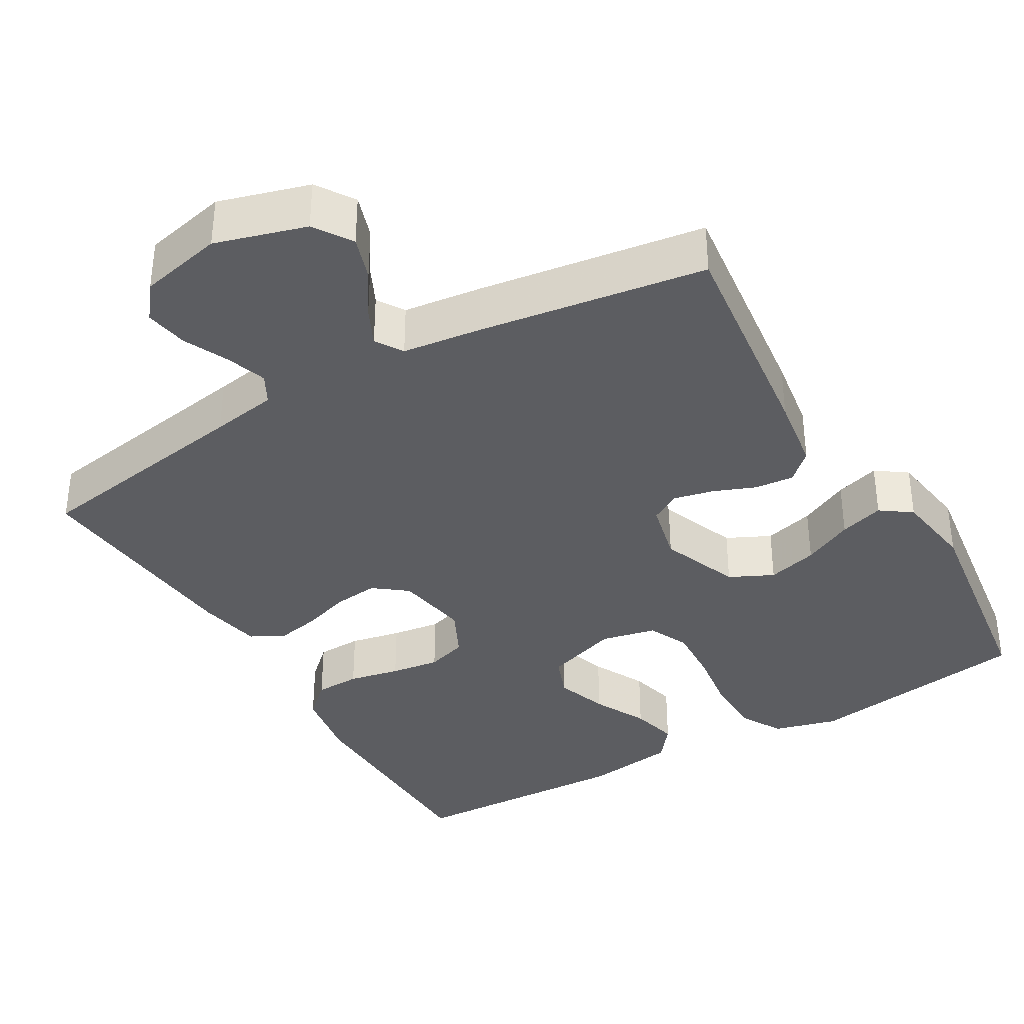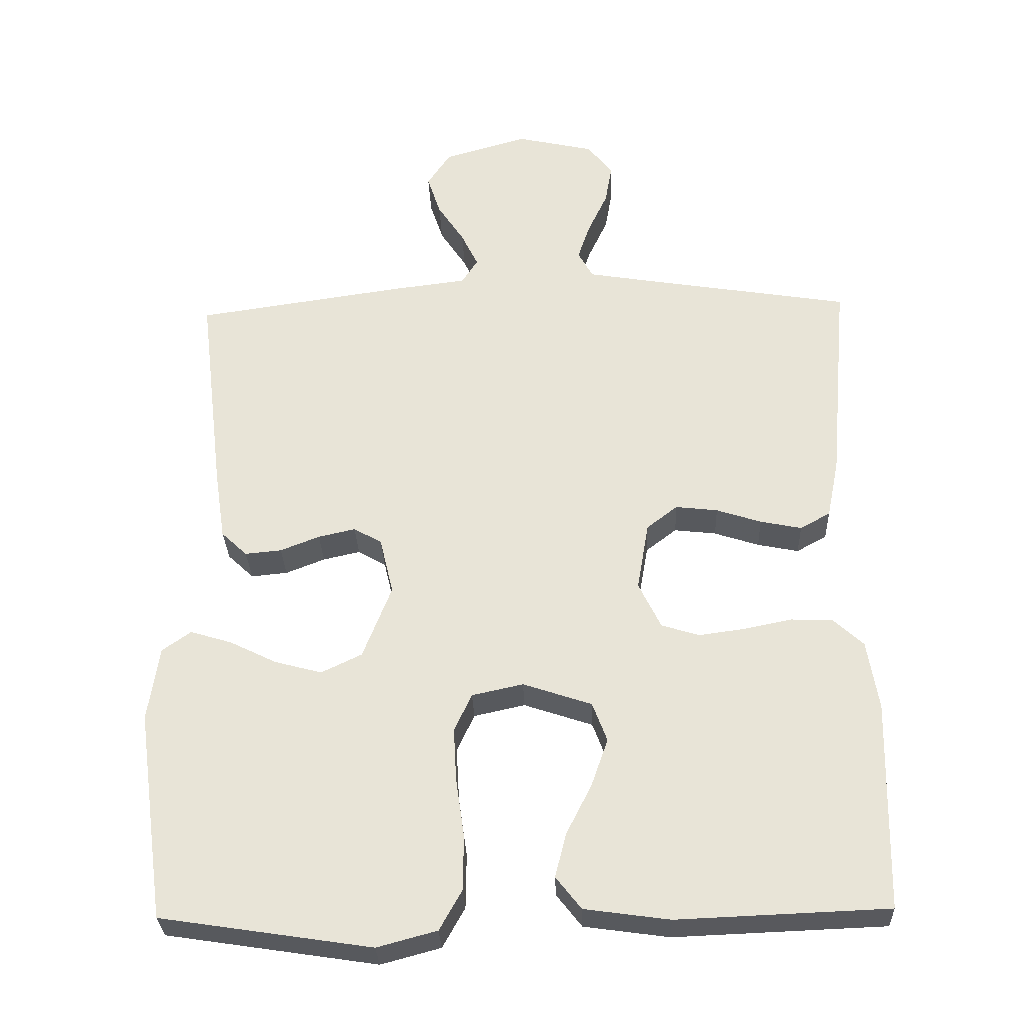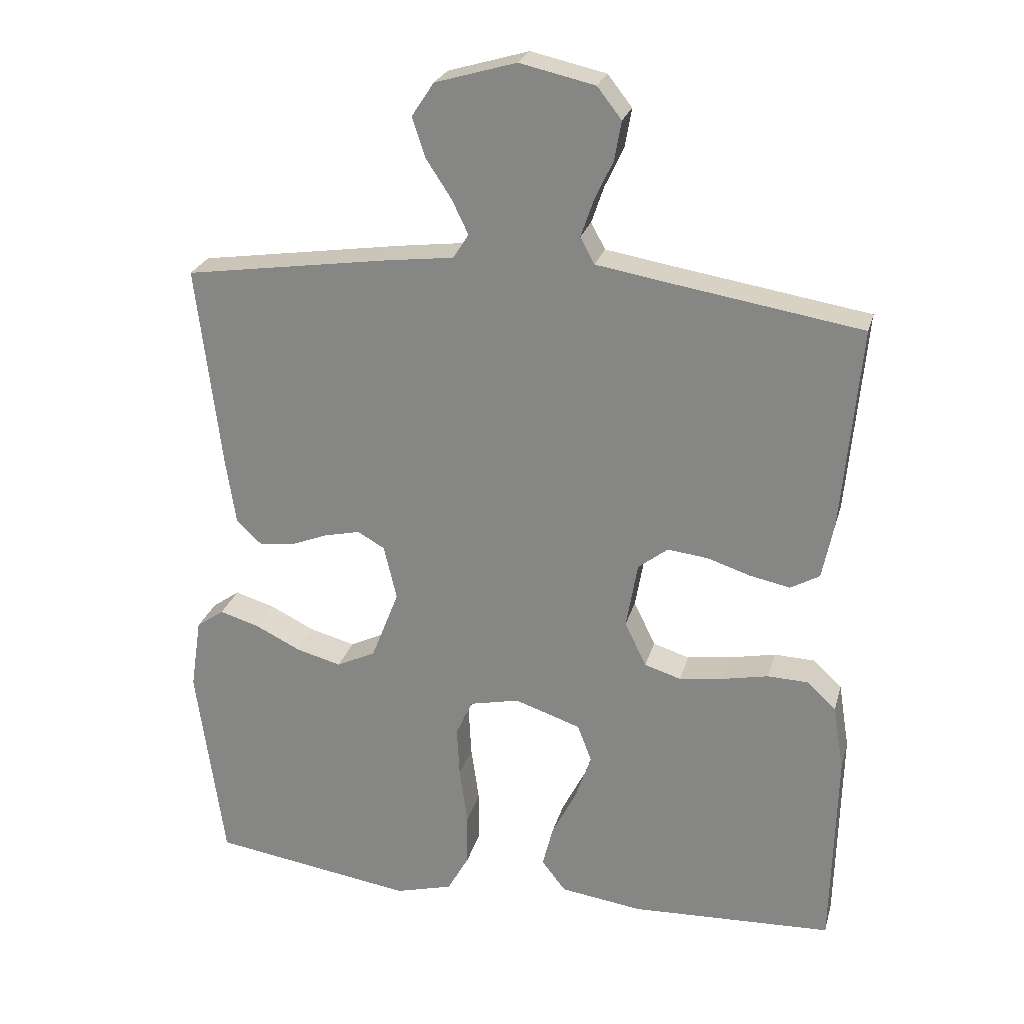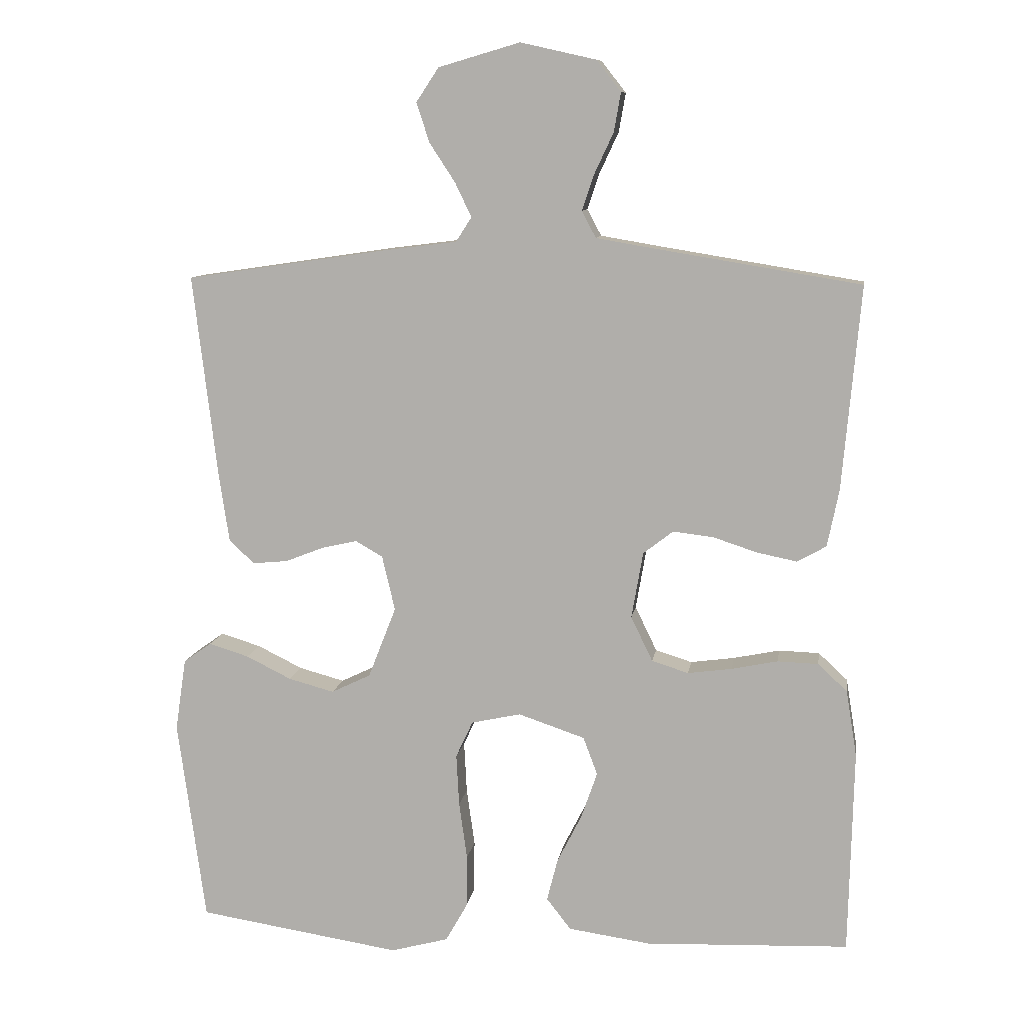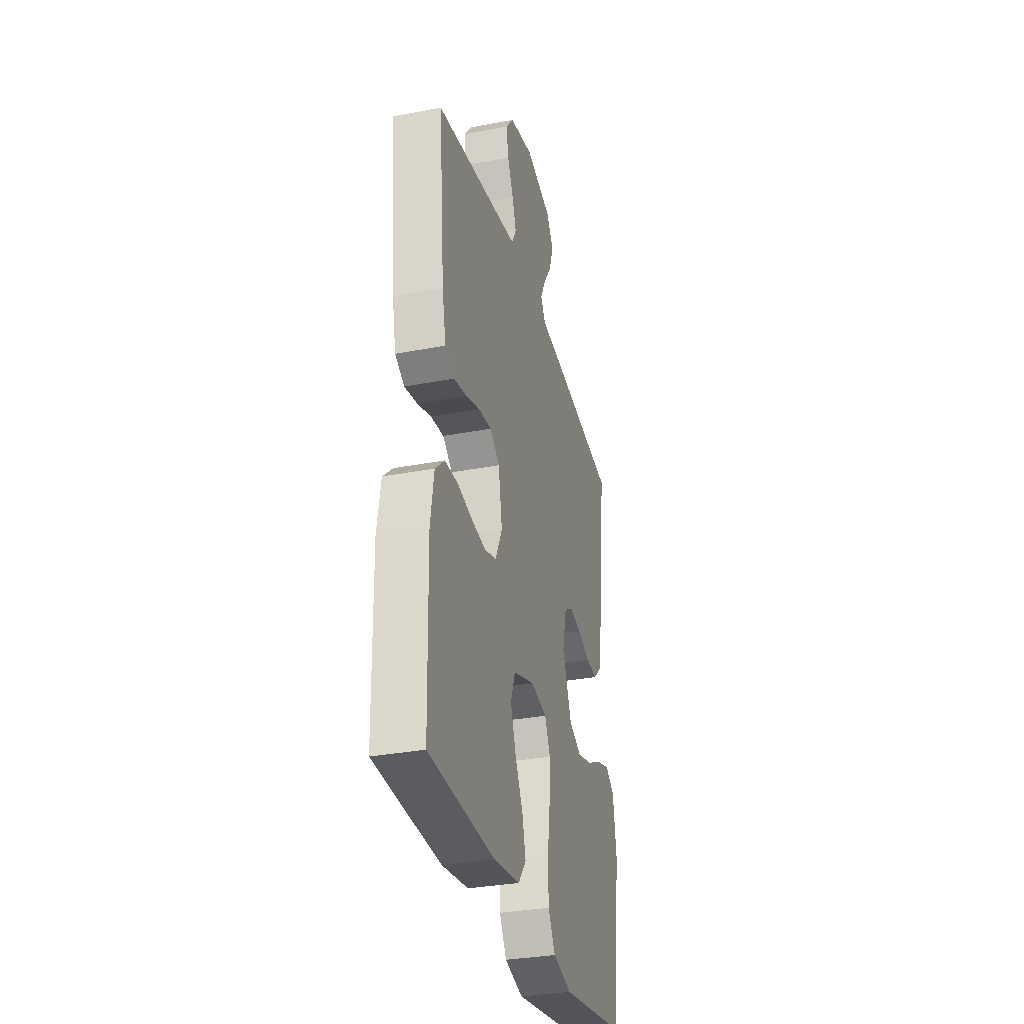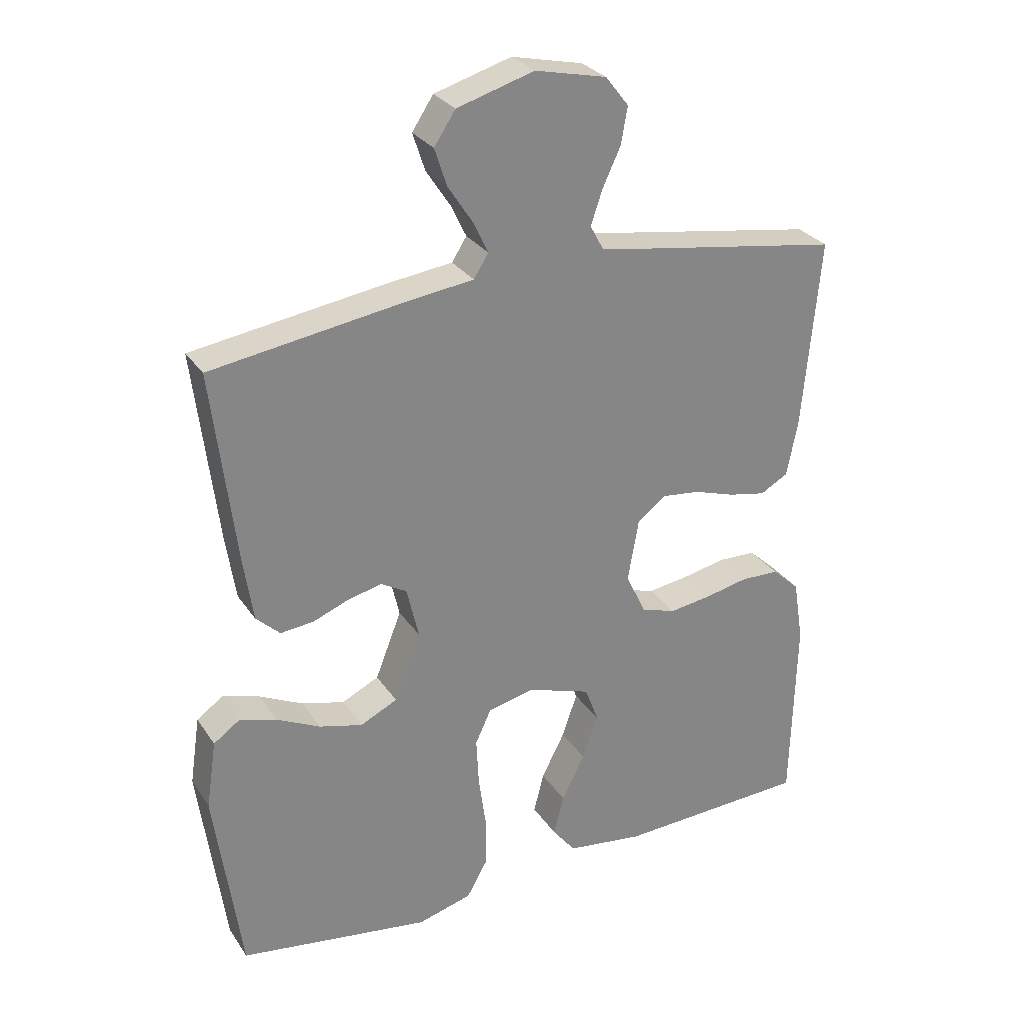
<metadata>
{"format":"obj","ext":"obj","renderer":"f3d","projection":"perspective","resolution":1024,"background":"white","views":[{"elev":-36.6,"azim":30.2,"up":"+Y"},{"elev":-30.2,"azim":-177.9,"up":"+Z"},{"elev":24.9,"azim":-165.6,"up":"+Z"},{"elev":9.9,"azim":-171.4,"up":"+Z"},{"elev":-32.3,"azim":-75.0,"up":"+Z"},{"elev":28.8,"azim":152.8,"up":"+Z"}]}
</metadata>
<code>
v 0.5 0.07 -0.5
v 0.2 0.07 -0.546
v 0.115 0.07 -0.523
v 0.083 0.07 -0.466
v 0.082 0.07 -0.388
v 0.094 0.07 -0.303
v 0.098 0.07 -0.227
v 0.073 0.07 -0.173
v 0 0.07 -0.157
v -0.098 0.07 -0.19
v -0.119 0.07 -0.246
v -0.095 0.07 -0.315
v -0.059 0.07 -0.386
v -0.043 0.07 -0.449
v -0.079 0.07 -0.495
v -0.2 0.07 -0.512
v -0.5 0.07 -0.5
v -0.507 0.07 -0.2
v -0.491 0.07 -0.102
v -0.448 0.07 -0.062
v -0.388 0.07 -0.06
v -0.32 0.07 -0.074
v -0.255 0.07 -0.083
v -0.201 0.07 -0.066
v -0.169 0.07 0
v -0.186 0.07 0.098
v -0.23 0.07 0.132
v -0.29 0.07 0.125
v -0.354 0.07 0.104
v -0.413 0.07 0.092
v -0.456 0.07 0.116
v -0.473 0.07 0.2
v -0.5 0.07 0.5
v -0.2 0.07 0.549
v -0.112 0.07 0.564
v -0.091 0.07 0.603
v -0.109 0.07 0.656
v -0.137 0.07 0.716
v -0.147 0.07 0.773
v -0.111 0.07 0.819
v 0 0.07 0.844
v 0.12 0.07 0.809
v 0.153 0.07 0.759
v 0.134 0.07 0.701
v 0.096 0.07 0.643
v 0.072 0.07 0.593
v 0.095 0.07 0.557
v 0.2 0.07 0.544
v 0.5 0.07 0.5
v 0.464 0.07 0.2
v 0.449 0.07 0.1
v 0.412 0.07 0.065
v 0.36 0.07 0.07
v 0.304 0.07 0.092
v 0.251 0.07 0.104
v 0.211 0.07 0.081
v 0.192 0.07 0
v 0.233 0.07 -0.105
v 0.291 0.07 -0.133
v 0.358 0.07 -0.115
v 0.425 0.07 -0.082
v 0.484 0.07 -0.064
v 0.525 0.07 -0.093
v 0.541 0.07 -0.2
v 0.5 0 -0.5
v 0.2 0 -0.546
v 0.115 0 -0.523
v 0.083 0 -0.466
v 0.082 0 -0.388
v 0.094 0 -0.303
v 0.098 0 -0.227
v 0.073 0 -0.173
v 0 0 -0.157
v -0.098 0 -0.19
v -0.119 0 -0.246
v -0.095 0 -0.315
v -0.059 0 -0.386
v -0.043 0 -0.449
v -0.079 0 -0.495
v -0.2 0 -0.512
v -0.5 0 -0.5
v -0.507 0 -0.2
v -0.491 0 -0.102
v -0.448 0 -0.062
v -0.388 0 -0.06
v -0.32 0 -0.074
v -0.255 0 -0.083
v -0.201 0 -0.066
v -0.169 0 0
v -0.186 0 0.098
v -0.23 0 0.132
v -0.29 0 0.125
v -0.354 0 0.104
v -0.413 0 0.092
v -0.456 0 0.116
v -0.473 0 0.2
v -0.5 0 0.5
v -0.2 0 0.549
v -0.112 0 0.564
v -0.091 0 0.603
v -0.109 0 0.656
v -0.137 0 0.716
v -0.147 0 0.773
v -0.111 0 0.819
v 0 0 0.844
v 0.12 0 0.809
v 0.153 0 0.759
v 0.134 0 0.701
v 0.096 0 0.643
v 0.072 0 0.593
v 0.095 0 0.557
v 0.2 0 0.544
v 0.5 0 0.5
v 0.464 0 0.2
v 0.449 0 0.1
v 0.412 0 0.065
v 0.36 0 0.07
v 0.304 0 0.092
v 0.251 0 0.104
v 0.211 0 0.081
v 0.192 0 0
v 0.233 0 -0.105
v 0.291 0 -0.133
v 0.358 0 -0.115
v 0.425 0 -0.082
v 0.484 0 -0.064
v 0.525 0 -0.093
v 0.541 0 -0.2
f 4 5 6
f 3 4 6
f 2 3 6
f 1 2 6
f 64 1 6
f 63 64 6
f 62 63 6
f 61 62 6
f 60 61 6
f 59 60 6 7
f 58 59 7 8
f 57 58 8 9
f 56 57 9 10
f 52 53 54
f 51 52 54
f 50 51 54
f 49 50 54
f 48 49 54
f 47 48 54
f 46 47 54 55
f 43 44 45
f 42 43 45
f 41 42 45
f 40 41 45
f 39 40 45
f 38 39 45
f 37 38 45
f 36 37 45 46
f 46 55 56
f 36 46 56
f 35 36 56
f 32 33 34
f 31 32 34
f 30 31 34
f 29 30 34
f 28 29 34
f 27 28 34 35
f 20 21 22
f 19 20 22
f 18 19 22
f 17 18 22
f 16 17 22
f 15 16 22
f 14 15 22
f 13 14 22
f 12 13 22
f 11 12 22 23
f 10 11 23 24
f 26 27 35 56
f 25 26 56 10
f 10 24 25
f 70 69 68
f 70 68 67
f 70 67 66
f 70 66 65
f 70 65 128
f 70 128 127
f 70 127 126
f 70 126 125
f 70 125 124
f 71 70 124 123
f 72 71 123 122
f 73 72 122 121
f 74 73 121 120
f 118 117 116
f 118 116 115
f 118 115 114
f 118 114 113
f 118 113 112
f 118 112 111
f 119 118 111 110
f 109 108 107
f 109 107 106
f 109 106 105
f 109 105 104
f 109 104 103
f 109 103 102
f 109 102 101
f 110 109 101 100
f 120 119 110
f 120 110 100
f 120 100 99
f 98 97 96
f 98 96 95
f 98 95 94
f 98 94 93
f 98 93 92
f 99 98 92 91
f 86 85 84
f 86 84 83
f 86 83 82
f 86 82 81
f 86 81 80
f 86 80 79
f 86 79 78
f 86 78 77
f 86 77 76
f 87 86 76 75
f 88 87 75 74
f 120 99 91 90
f 74 120 90 89
f 89 88 74
f 1 65 66 2
f 2 66 67 3
f 3 67 68 4
f 4 68 69 5
f 5 69 70 6
f 6 70 71 7
f 7 71 72 8
f 8 72 73 9
f 9 73 74 10
f 10 74 75 11
f 11 75 76 12
f 12 76 77 13
f 13 77 78 14
f 14 78 79 15
f 15 79 80 16
f 16 80 81 17
f 17 81 82 18
f 18 82 83 19
f 19 83 84 20
f 20 84 85 21
f 21 85 86 22
f 22 86 87 23
f 23 87 88 24
f 24 88 89 25
f 25 89 90 26
f 26 90 91 27
f 27 91 92 28
f 28 92 93 29
f 29 93 94 30
f 30 94 95 31
f 31 95 96 32
f 32 96 97 33
f 33 97 98 34
f 34 98 99 35
f 35 99 100 36
f 36 100 101 37
f 37 101 102 38
f 38 102 103 39
f 39 103 104 40
f 40 104 105 41
f 41 105 106 42
f 42 106 107 43
f 43 107 108 44
f 44 108 109 45
f 45 109 110 46
f 46 110 111 47
f 47 111 112 48
f 48 112 113 49
f 49 113 114 50
f 50 114 115 51
f 51 115 116 52
f 52 116 117 53
f 53 117 118 54
f 54 118 119 55
f 55 119 120 56
f 56 120 121 57
f 57 121 122 58
f 58 122 123 59
f 59 123 124 60
f 60 124 125 61
f 61 125 126 62
f 62 126 127 63
f 63 127 128 64
f 64 128 65 1

</code>
